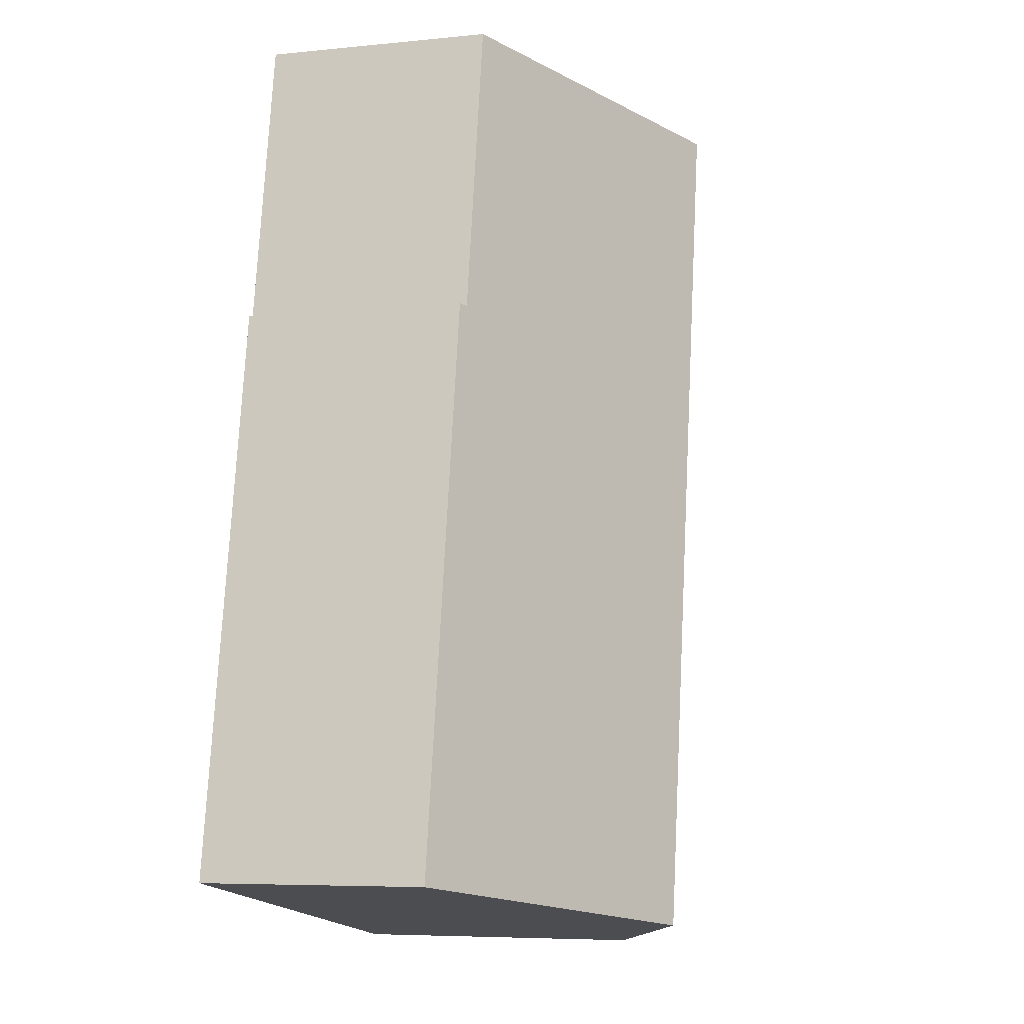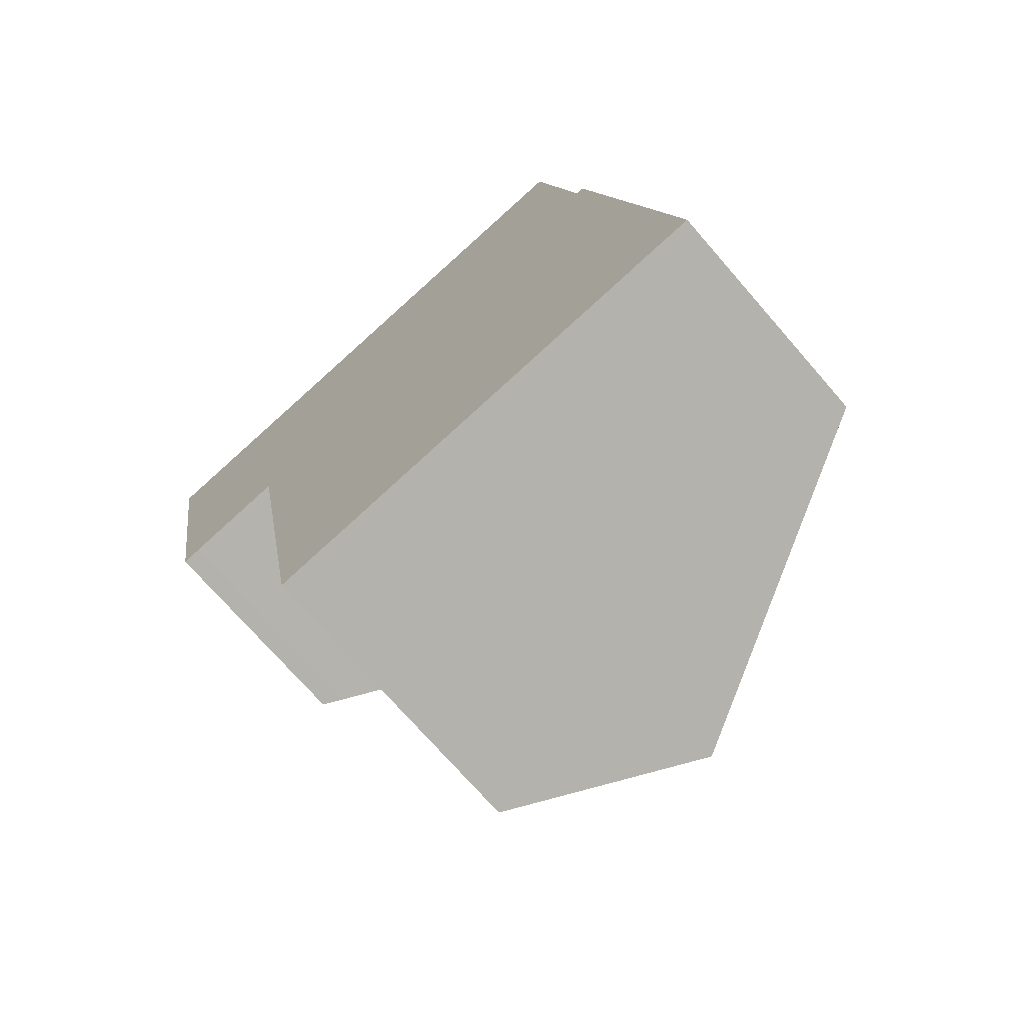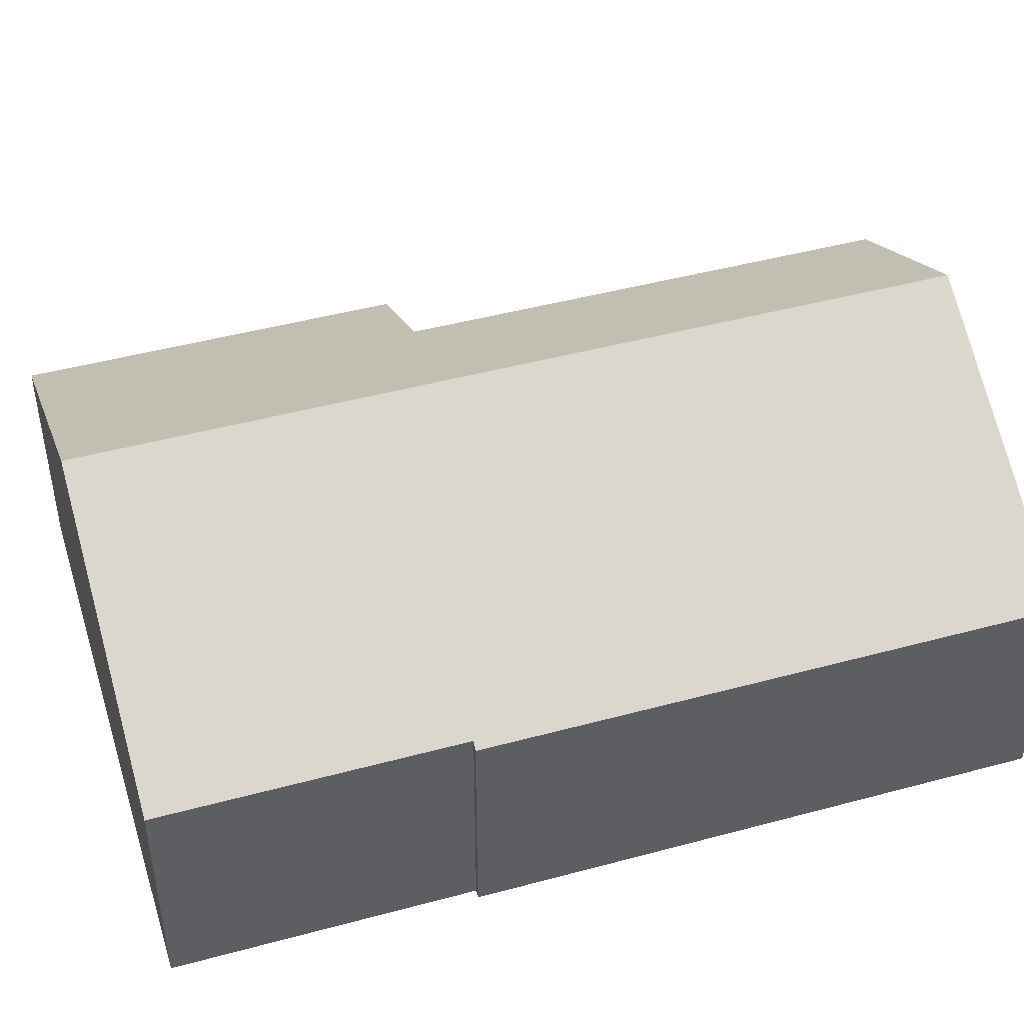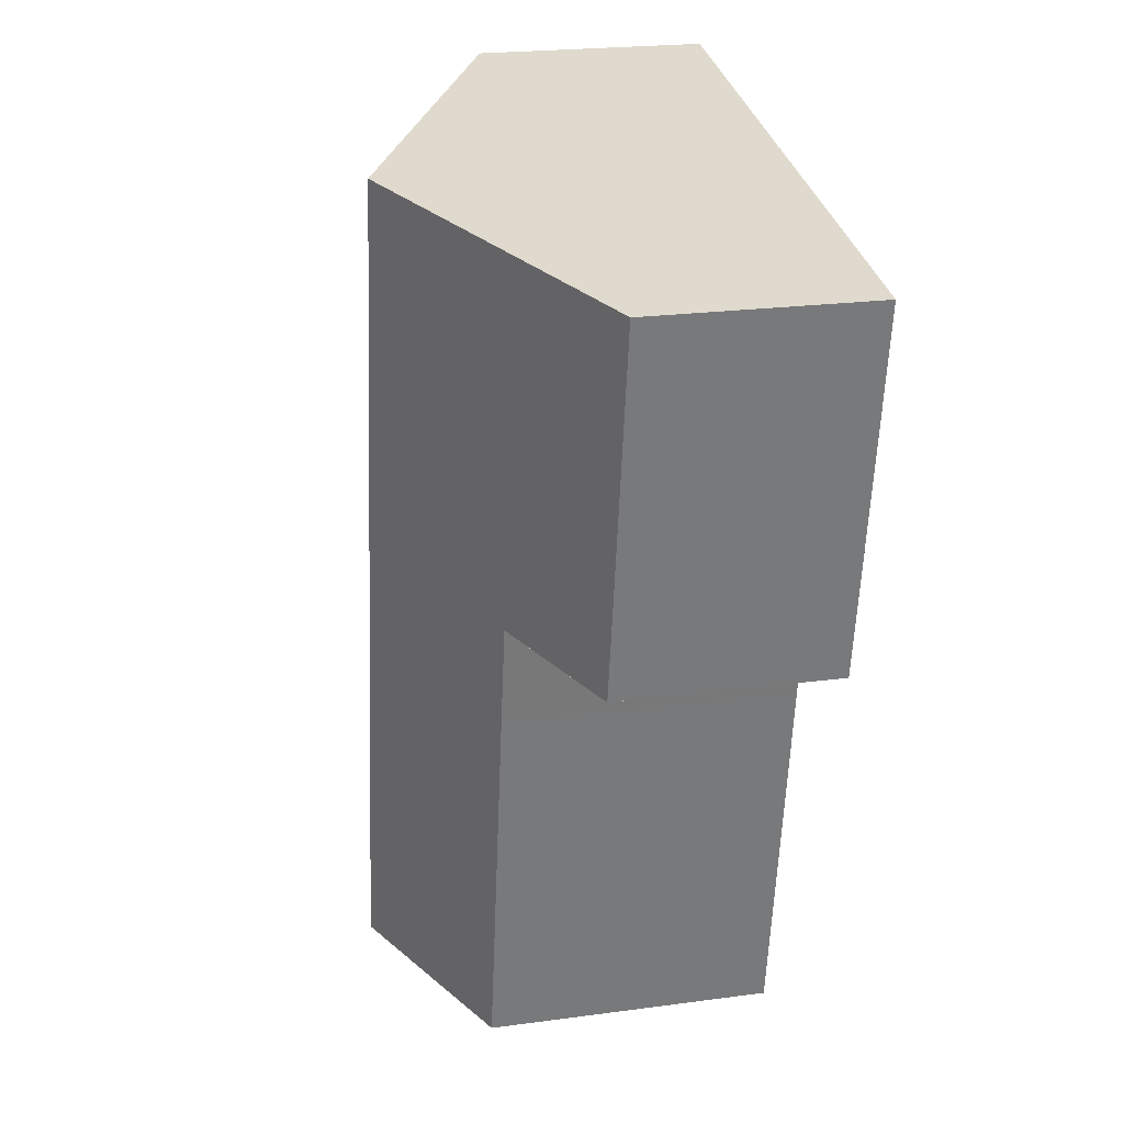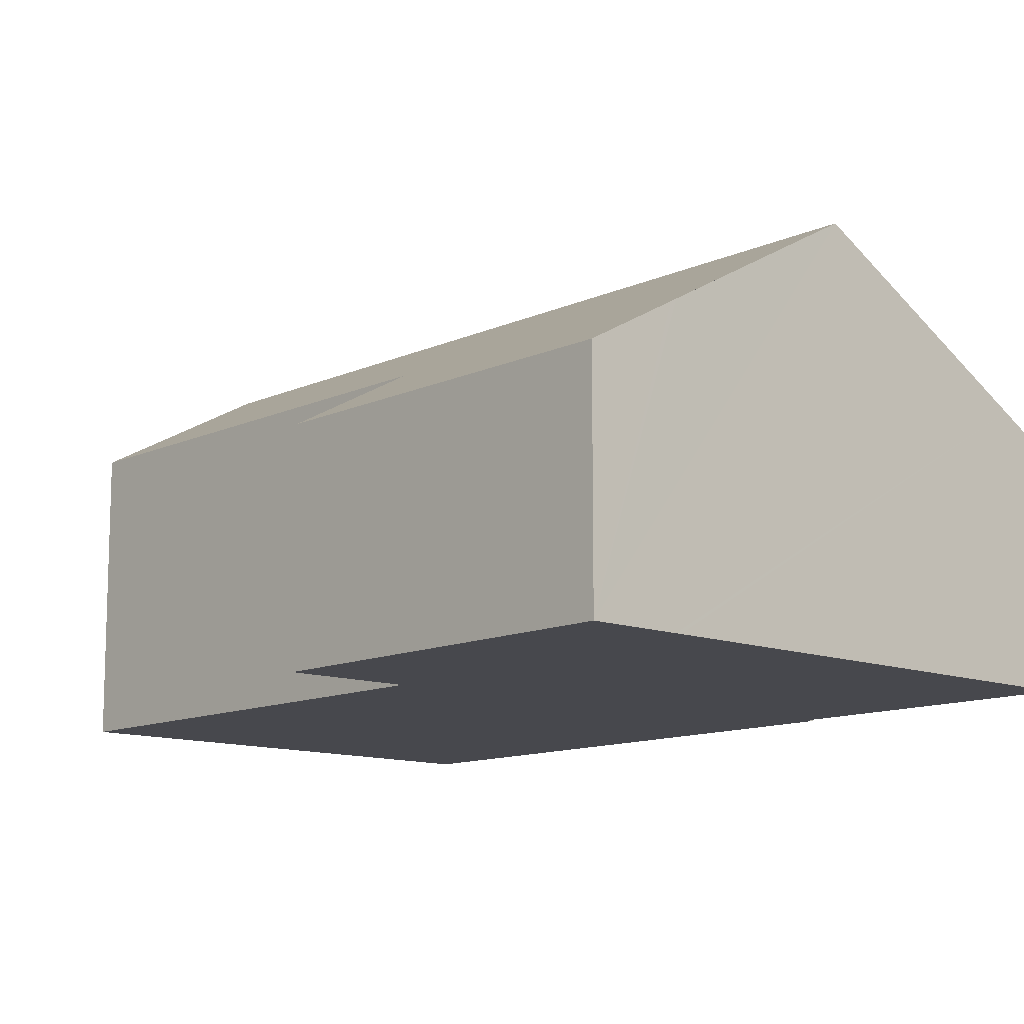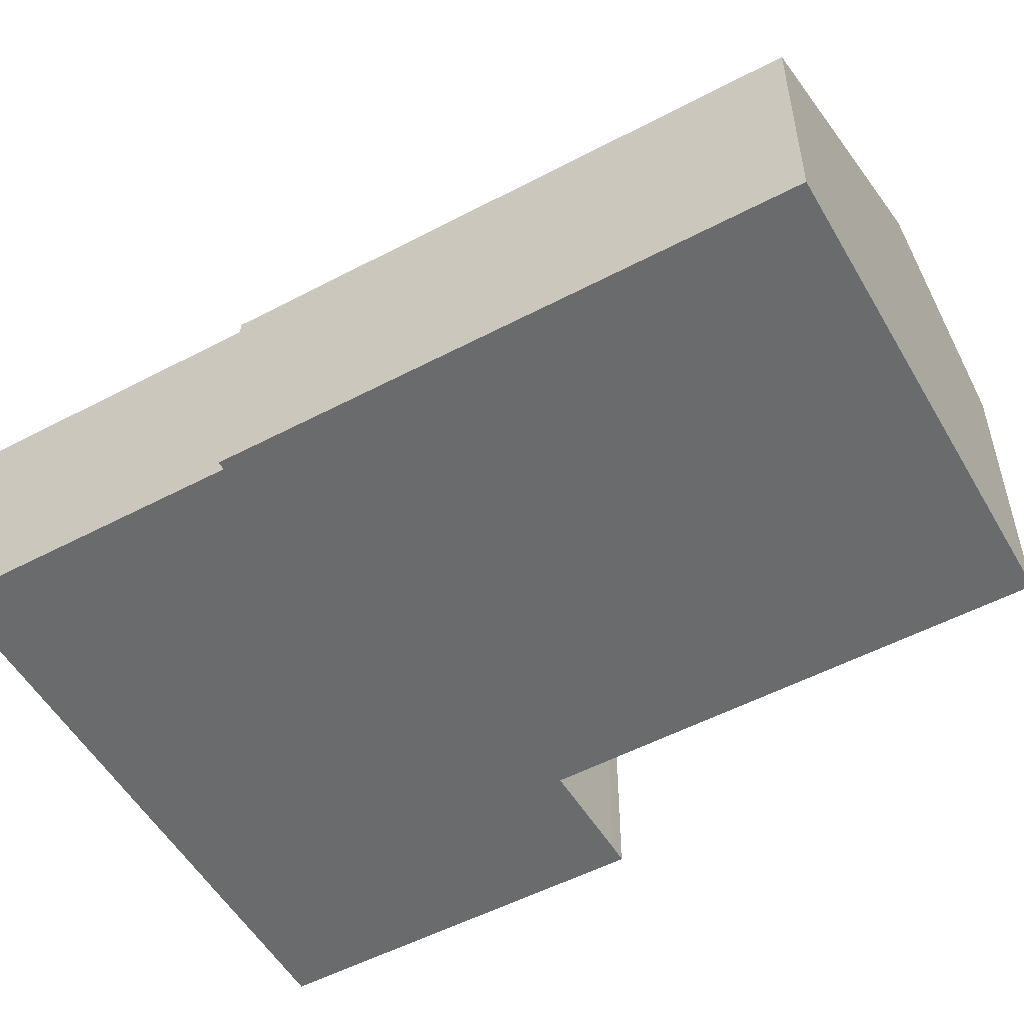
<metadata>
{"format":"obj","ext":"obj","renderer":"f3d","projection":"perspective","resolution":1024,"background":"white","views":[{"elev":-6.3,"azim":107.0,"up":"+Z"},{"elev":-72.4,"azim":41.0,"up":"+Z"},{"elev":46.1,"azim":62.9,"up":"+Y"},{"elev":22.5,"azim":-103.1,"up":"+Z"},{"elev":-11.9,"azim":-52.5,"up":"+Y"},{"elev":-53.2,"azim":109.5,"up":"+Y"}]}
</metadata>
<code>
v  7.752 6.735 -13.9
v  11.21 3.893 -3.266
v  12.91 3.894 -13
v  11.07 3.97 -3.29
v  5.158 6.735 0.903
v  10.18 3.969 1.782
v  9.26 4.476 1.621
v  0 3.895 2.385e-16
v  1.46 4.076 -6.395
v  1.129 3.894 -6.453
v  3.237 5.058 -6.047
v  3.552 5.059 -7.831
v  4.708 5.059 -14.43
v  1.554 4.75 0.272
v  1.655 4.806 0.29
v  0 0 0
v  1.129 3.951e-16 -6.453
v  4.708 8.836e-16 -14.43
v  3.552 4.795e-16 -7.831
v  3.237 3.703e-16 -6.047
v  1.554 -1.666e-17 0.272
v  1.655 -1.776e-17 0.29
v  5.158 -5.529e-17 0.903
v  9.26 -9.926e-17 1.621
v  10.18 -1.091e-16 1.782
v  11.07 2.015e-16 -3.29
v  11.21 2e-16 -3.266
v  12.91 7.958e-16 -13
v  7.752 8.511e-16 -13.9
v  1.46 3.916e-16 -6.395
g defaultobject
f 1 2 3
f 2 1 4
f 4 1 5
f 4 5 6
f 6 5 7
f 8 9 10
f 9 8 11
f 12 1 13
f 1 12 5
f 5 12 11
f 5 11 14
f 14 11 8
f 5 14 15
f 10 16 8
f 16 10 17
f 18 12 13
f 12 18 19
f 12 19 11
f 11 19 20
f 16 14 8
f 14 16 15
f 15 16 5
f 5 16 21
f 5 21 7
f 7 21 22
f 7 22 23
f 7 23 24
f 7 24 6
f 6 24 25
f 26 2 4
f 2 26 27
f 6 26 4
f 26 6 25
f 2 28 3
f 28 2 27
f 28 1 3
f 1 28 29
f 1 29 13
f 13 29 18
f 30 10 9
f 10 30 17
f 20 9 11
f 9 20 30
f 27 29 28
f 29 27 18
f 18 27 26
f 18 26 25
f 18 25 19
f 19 25 24
f 19 24 23
f 19 23 20
f 20 23 30
f 30 23 22
f 30 22 17
f 17 22 21
f 17 21 16

</code>
